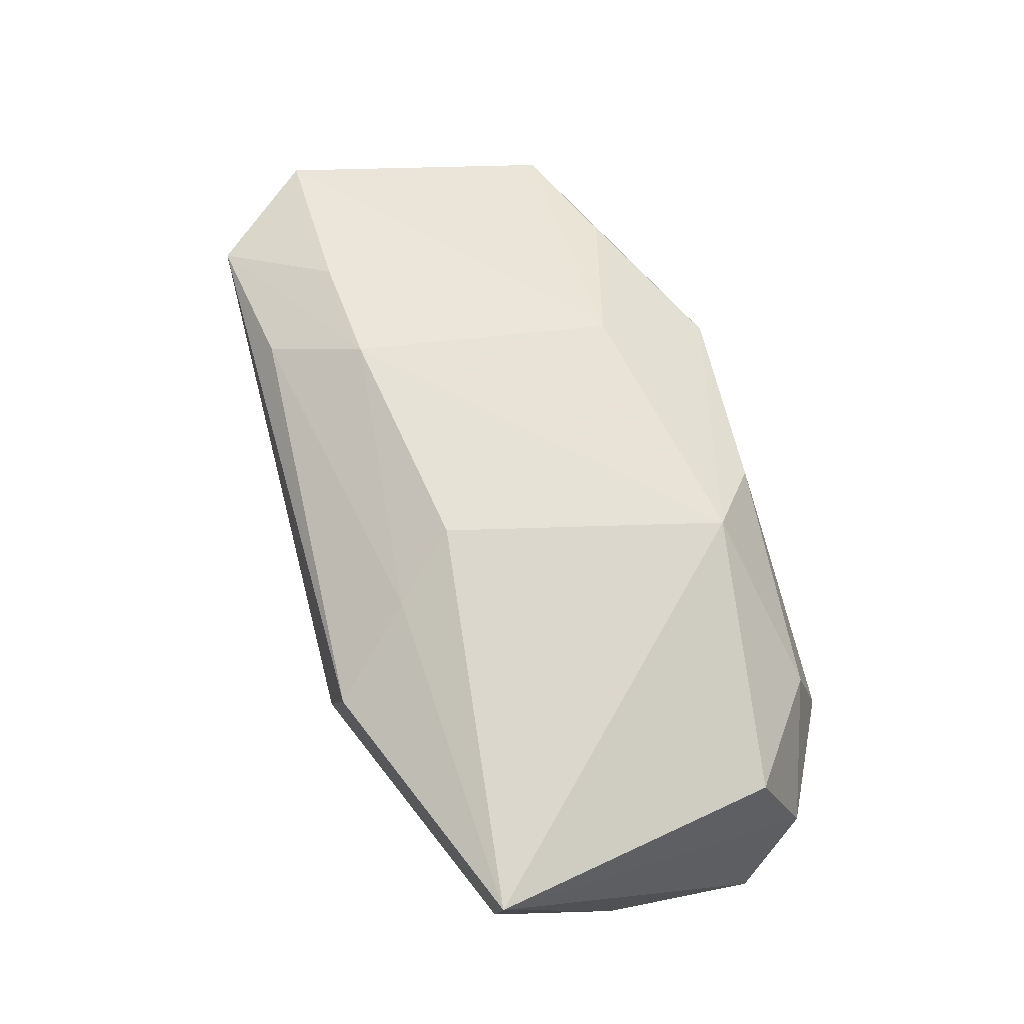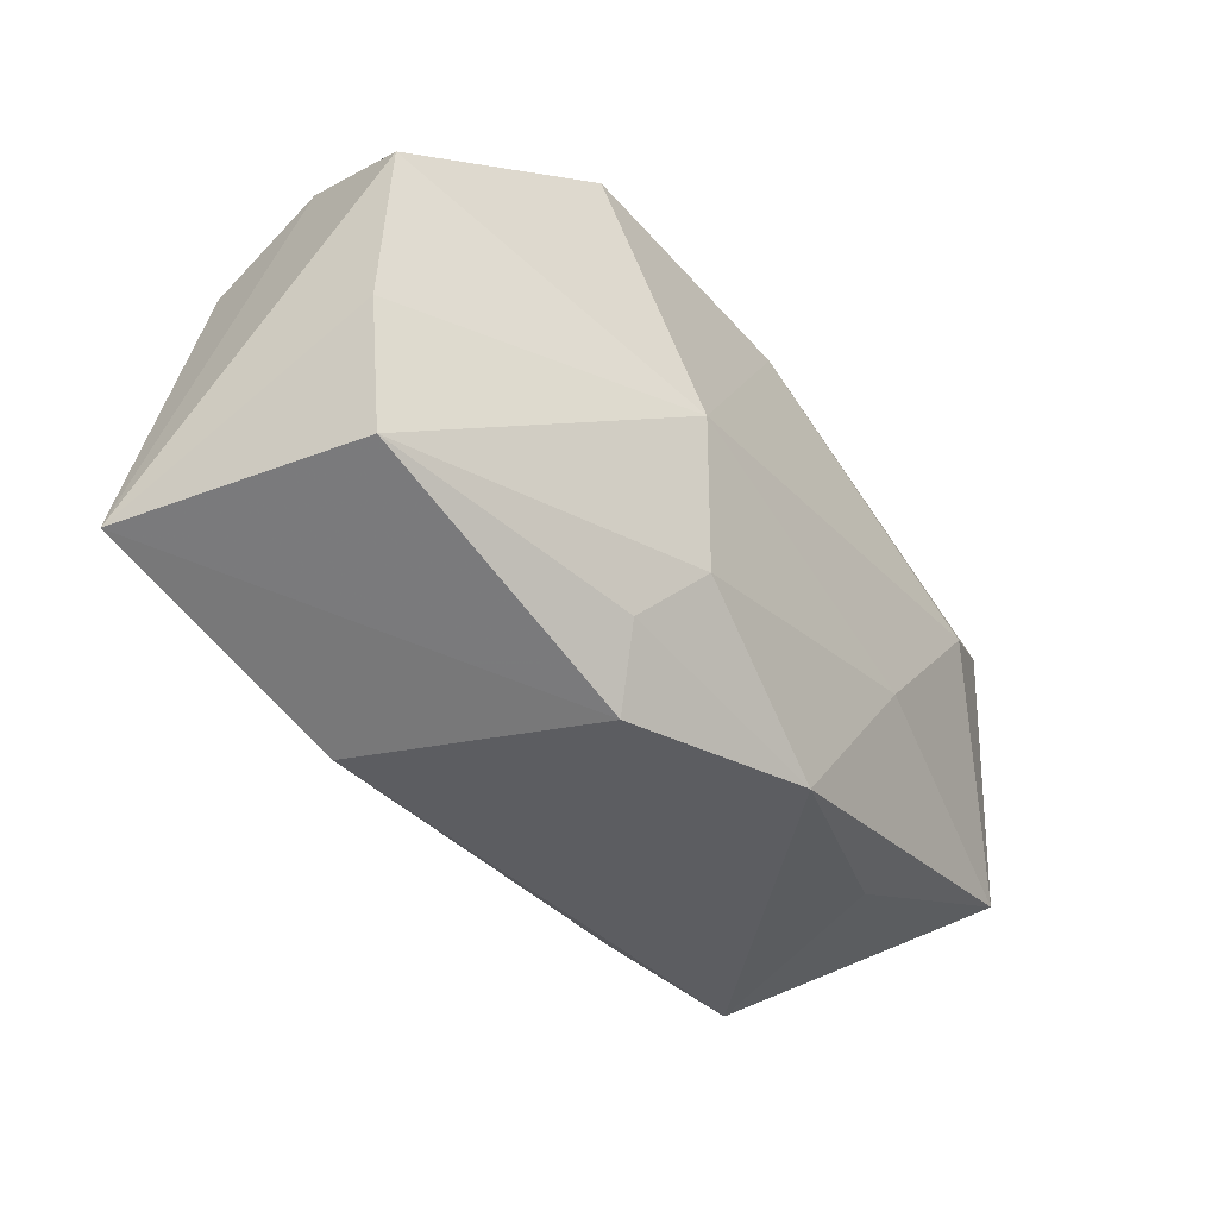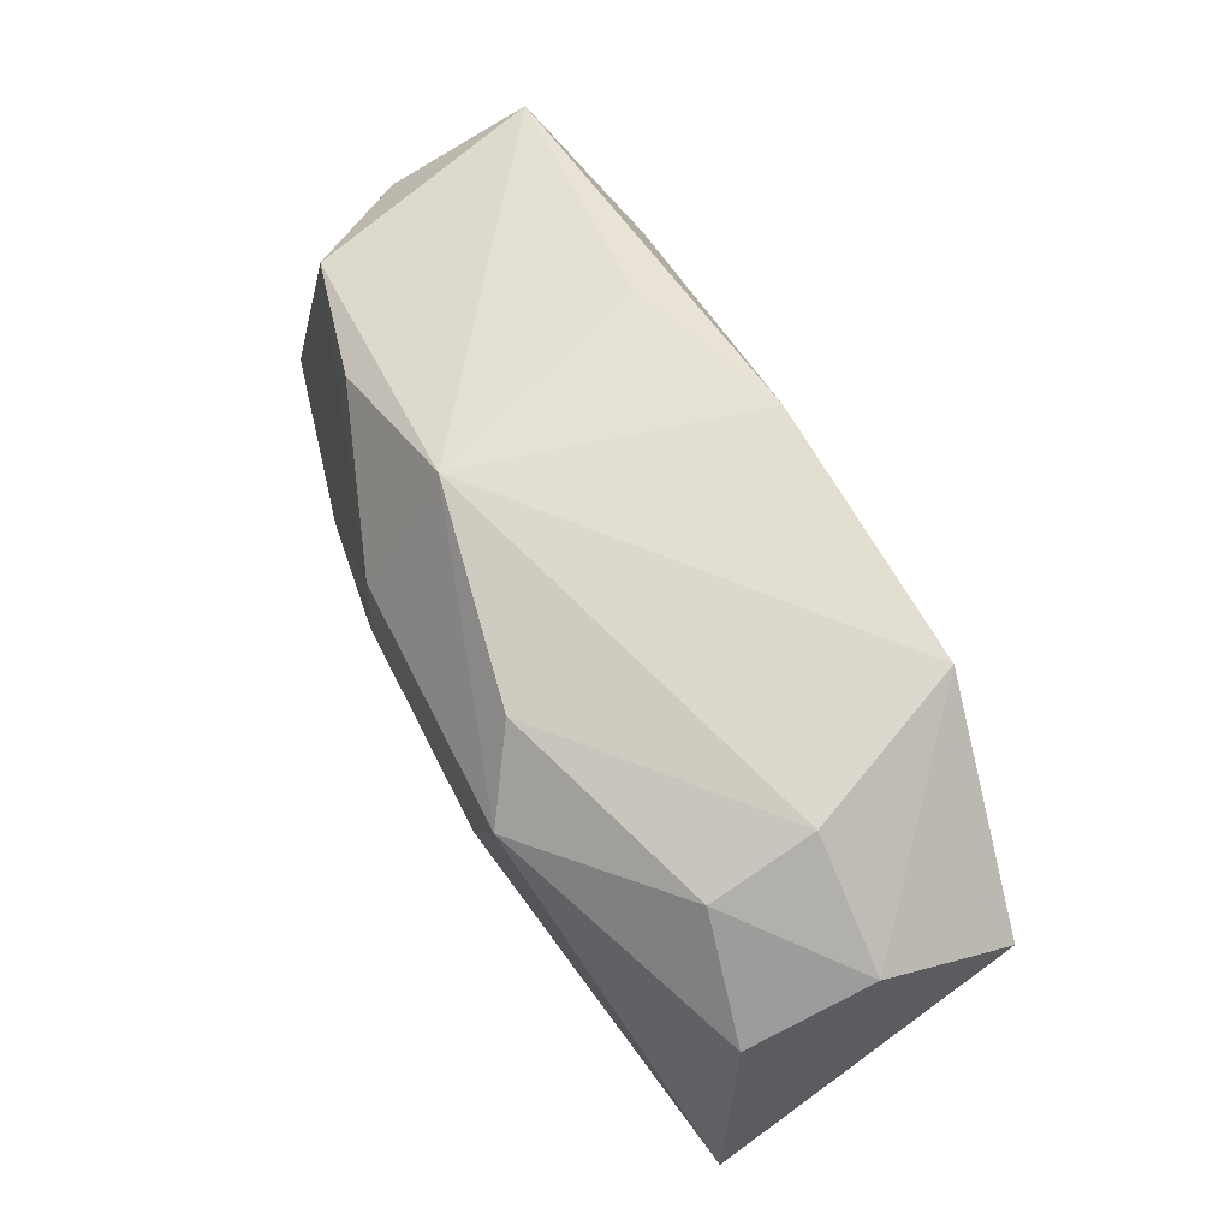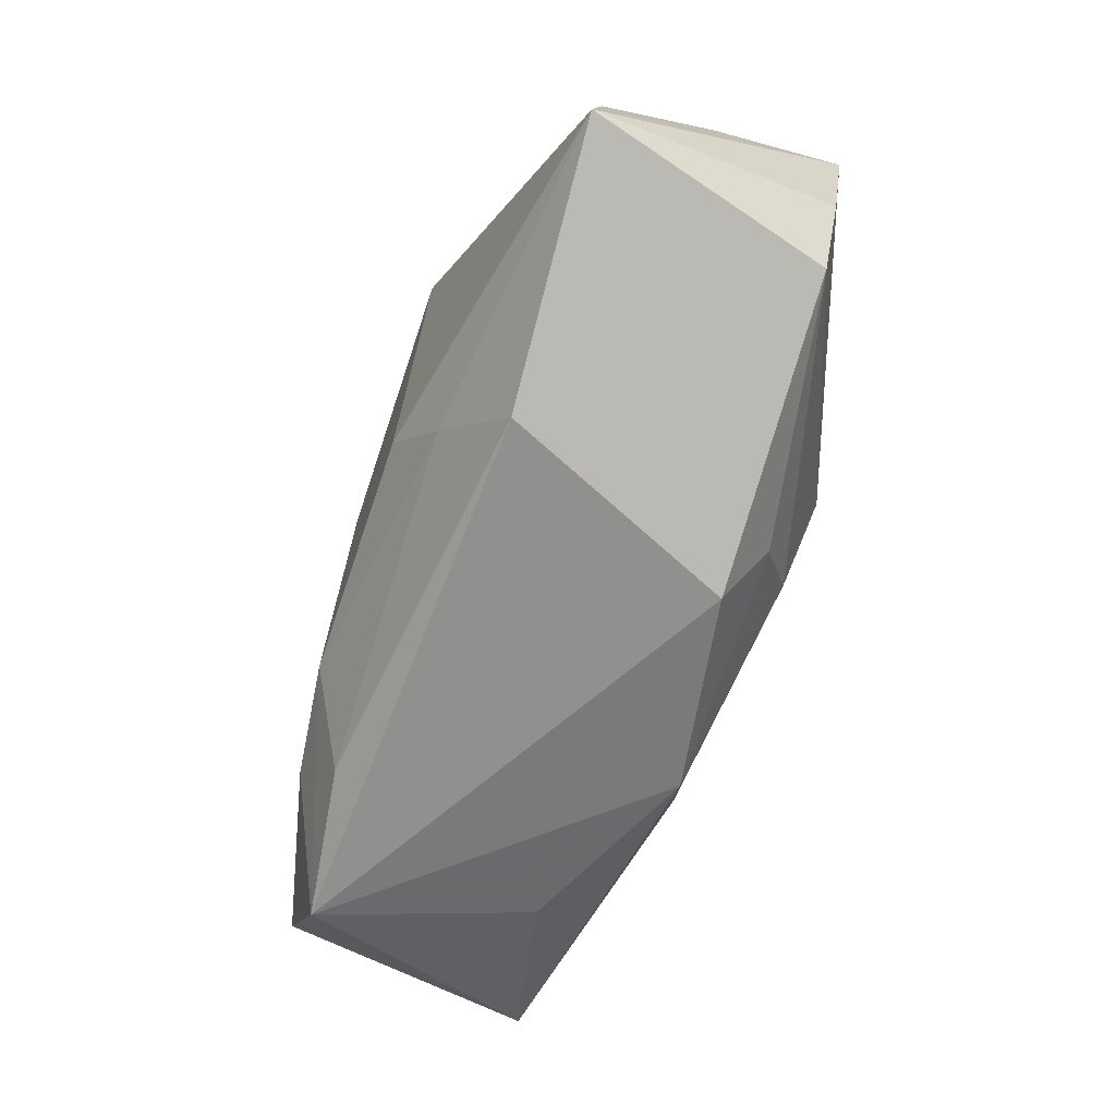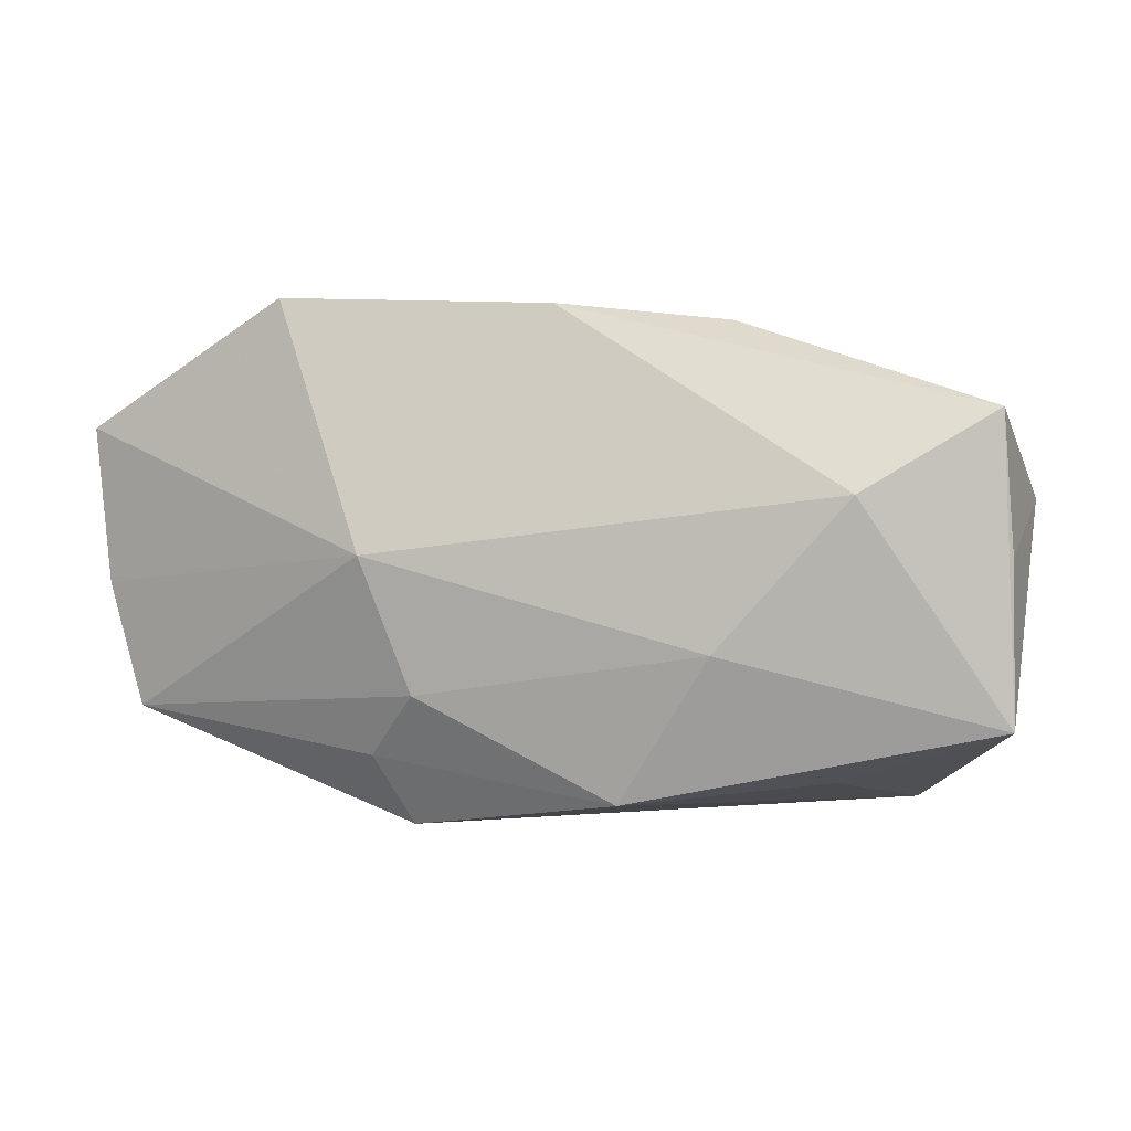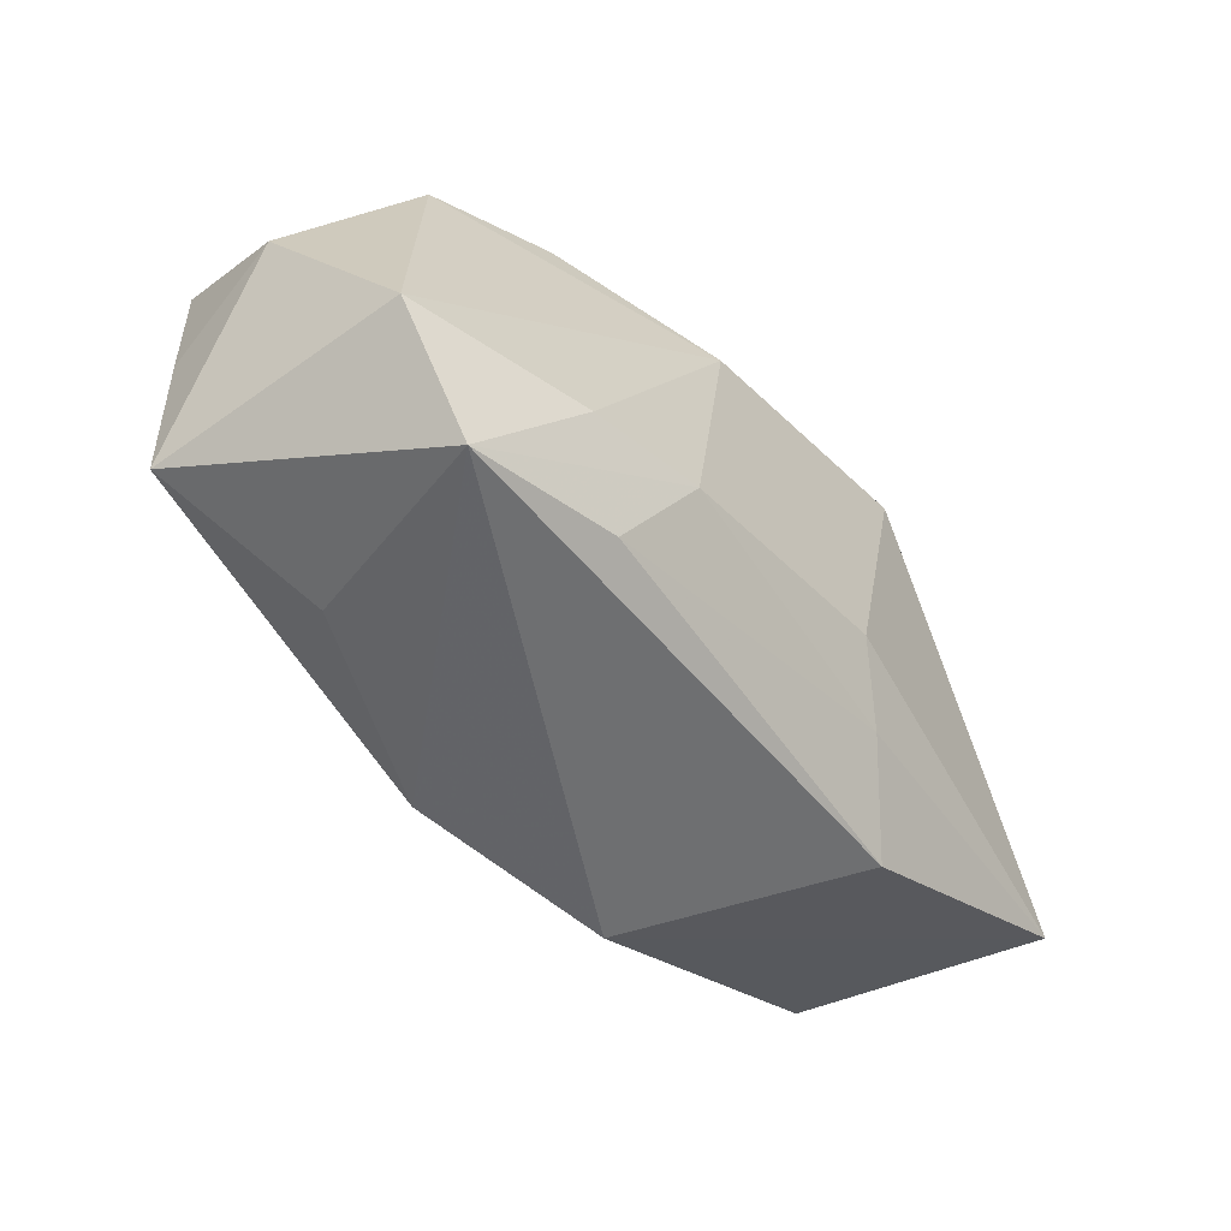
<metadata>
{"format":"obj","ext":"obj","renderer":"f3d","projection":"perspective","resolution":1024,"background":"white","views":[{"elev":67.5,"azim":73.9,"up":"+Z"},{"elev":-39.3,"azim":125.2,"up":"+Y"},{"elev":72.1,"azim":58.0,"up":"+Y"},{"elev":-65.1,"azim":65.8,"up":"+Y"},{"elev":-1.4,"azim":-170.7,"up":"+Y"},{"elev":-52.0,"azim":-55.1,"up":"+Y"}]}
</metadata>
<code>
v 0.01069 -0.01322 0.01542
v -0.0253 0.004408 -0.01758
v 0.01647 -0.02004 0.01169
v 0.006288 -0.00801 0.01768
v 0.03327 0.01173 0.01155
v 0.008815 -0.0107 -0.01516
v 0.02458 0.01822 0.008973
v 0.01215 0.01437 0.01807
v -0.01446 -0.007523 -0.01674
v -0.02342 -0.01753 -0.008014
v -0.03309 0.01111 0.006262
v 0.02457 0.02061 0.0004175
v -0.03695 -0.0001946 -0.01271
v -0.02971 -0.0198 0.009143
v -0.01739 -0.01809 0.01212
v 0.0125 0.0001051 -0.01758
v -0.03697 -0.01335 -0.01226
v -0.03908 0.00482 -0.00293
v 0.03454 0.01547 0.001514
v -0.01317 -0.01062 0.01593
v 0.01991 0.02061 -0.01362
v 0.01004 -0.02118 -0.008309
v -0.006905 -0.01914 -0.01308
v -0.03628 0.01115 -0.01375
v 0.03387 -0.01188 -0.006016
v -0.009378 0.01061 0.01606
v 0.03705 0.01098 -0.00849
v -0.01581 0.0185 -0.01059
v -0.01025 0.02061 0.008683
v 0.006612 0.01875 0.01353
v 0.01284 -0.01552 -0.01142
v -0.02268 0.01428 0.009675
v -0.002225 0.01958 -0.01449
v -0.02271 -0.01125 0.0138
v 0.03759 -0.01206 0.01482
v 0.03631 -0.001668 -0.006897
v -0.03718 -0.01134 0.008894
f 17 24 2
f 3 22 35
f 21 27 16
f 17 37 18
f 18 11 24
f 37 11 18
f 9 2 16
f 17 2 9
f 8 35 5
f 33 2 24
f 16 2 33
f 33 21 16
f 6 9 16
f 25 35 22
f 22 31 25
f 25 6 16
f 31 6 25
f 14 22 3
f 14 37 17
f 4 35 8
f 8 20 4
f 26 11 37
f 26 20 8
f 13 24 17
f 17 18 13
f 13 18 24
f 19 35 27
f 19 5 35
f 27 21 19
f 28 33 24
f 16 27 36
f 36 25 16
f 27 35 36
f 35 25 36
f 15 14 3
f 20 14 15
f 37 14 34
f 34 14 20
f 34 26 37
f 20 26 34
f 22 14 23
f 17 9 23
f 9 6 23
f 23 31 22
f 23 6 31
f 3 35 1
f 35 4 1
f 1 15 3
f 1 4 20
f 20 15 1
f 12 19 21
f 29 26 8
f 24 11 29
f 29 28 24
f 33 28 29
f 21 33 29
f 29 12 21
f 10 14 17
f 17 23 10
f 10 23 14
f 8 5 7
f 5 19 7
f 19 12 7
f 11 26 32
f 32 29 11
f 26 29 32
f 12 29 30
f 30 7 12
f 30 29 8
f 8 7 30

</code>
